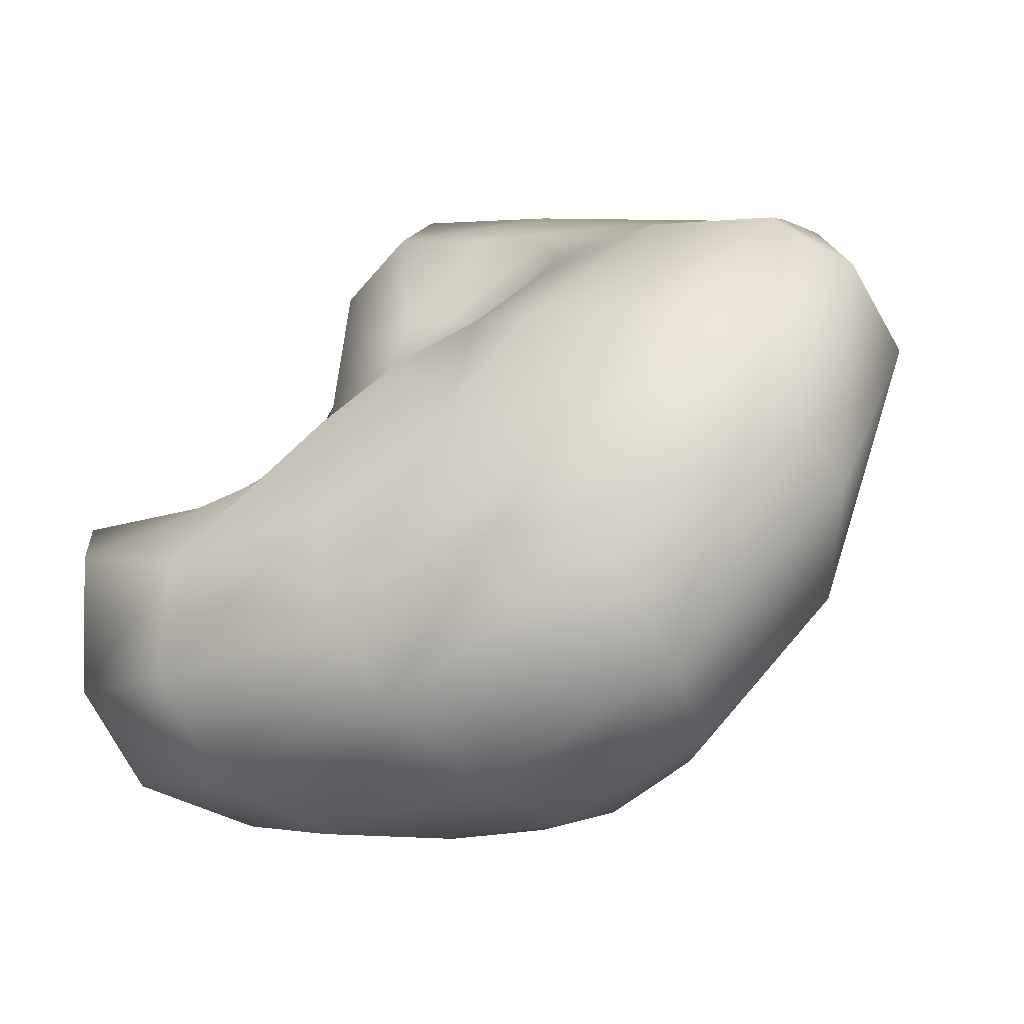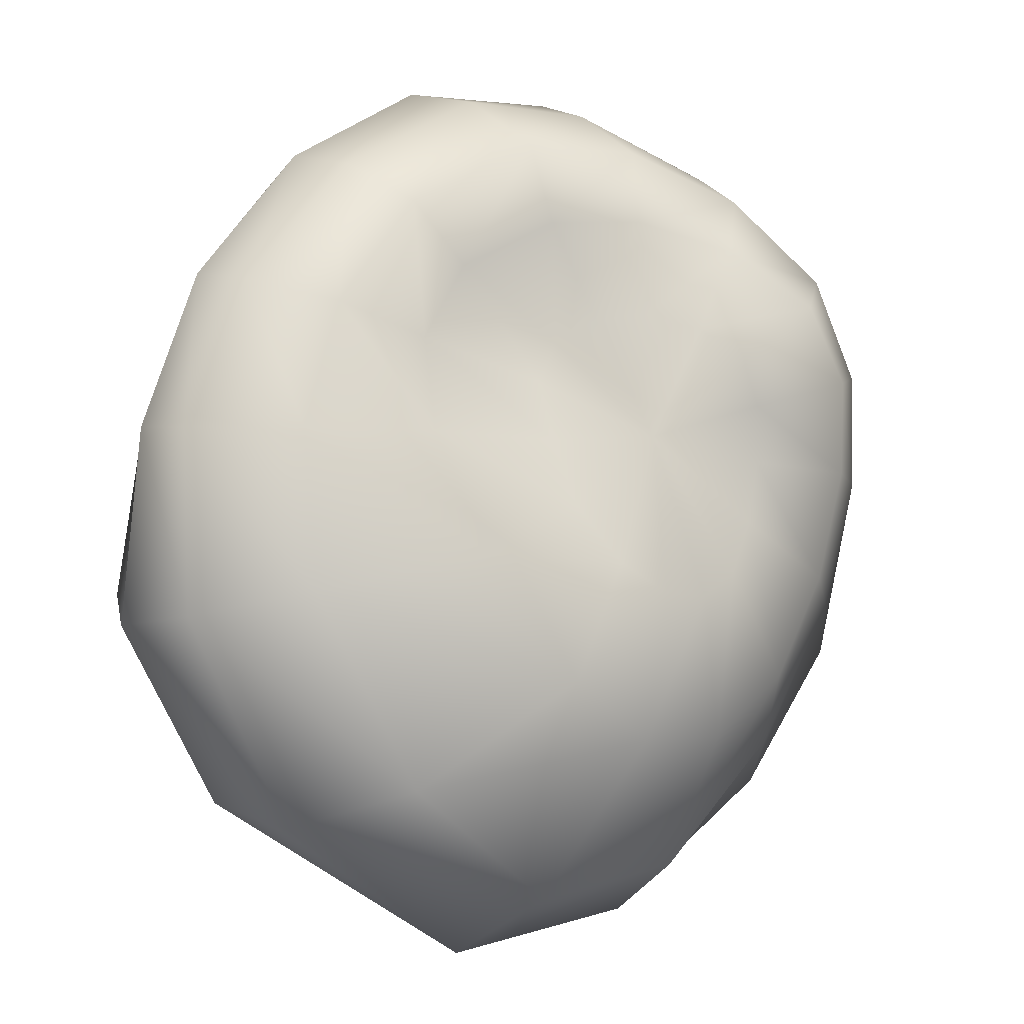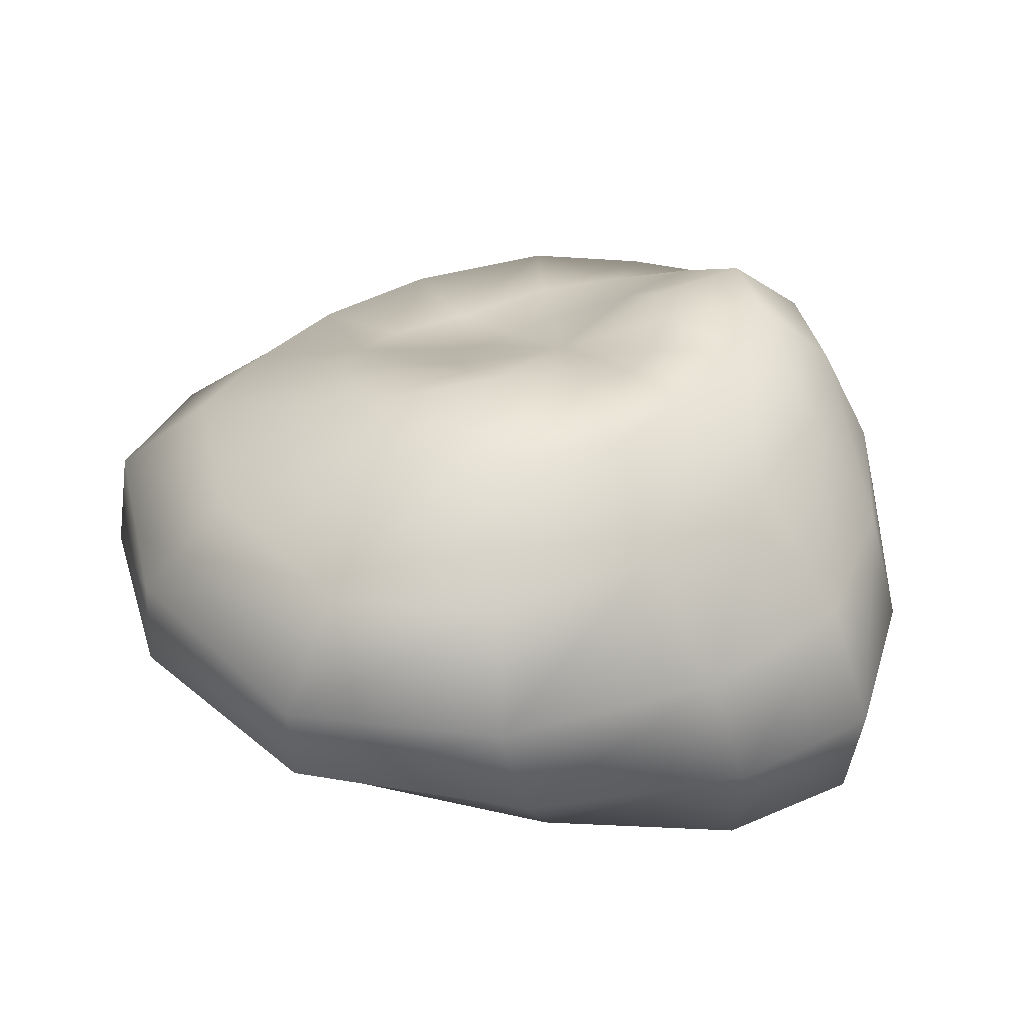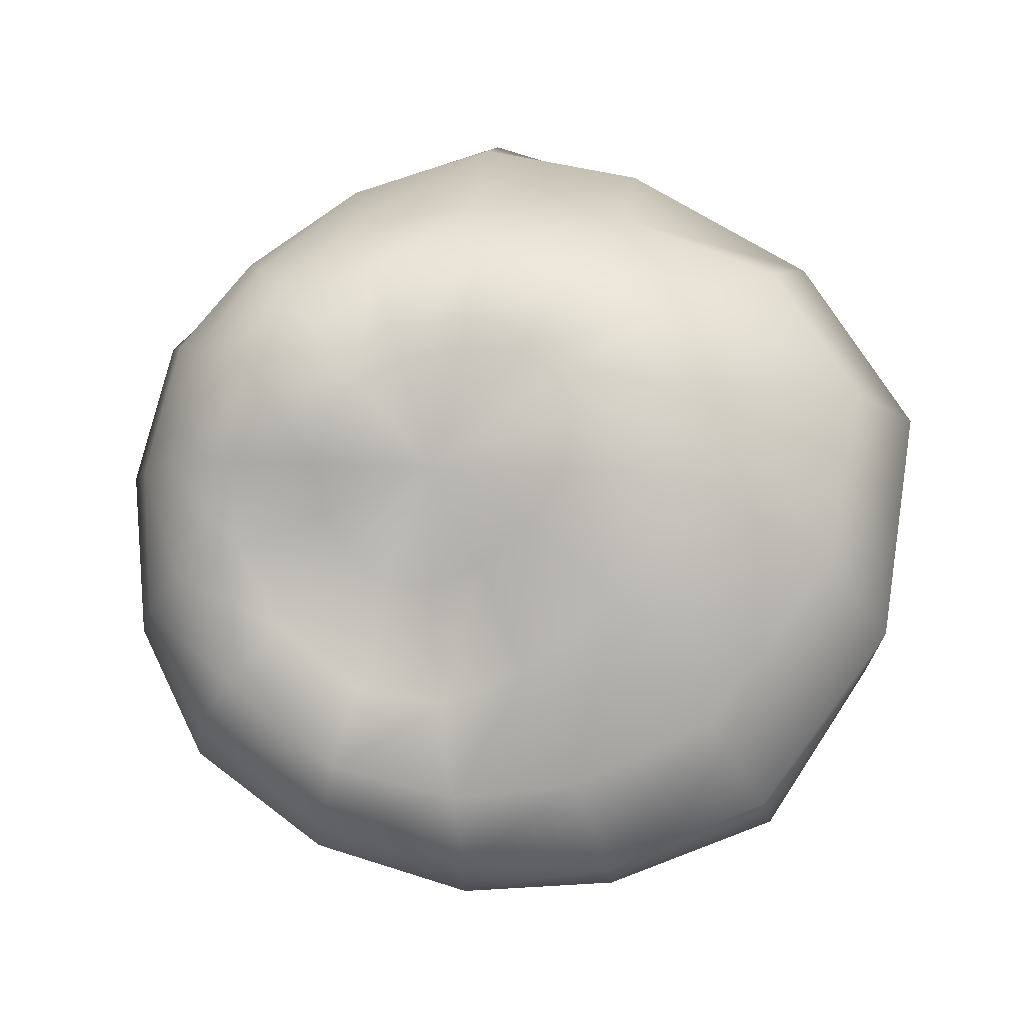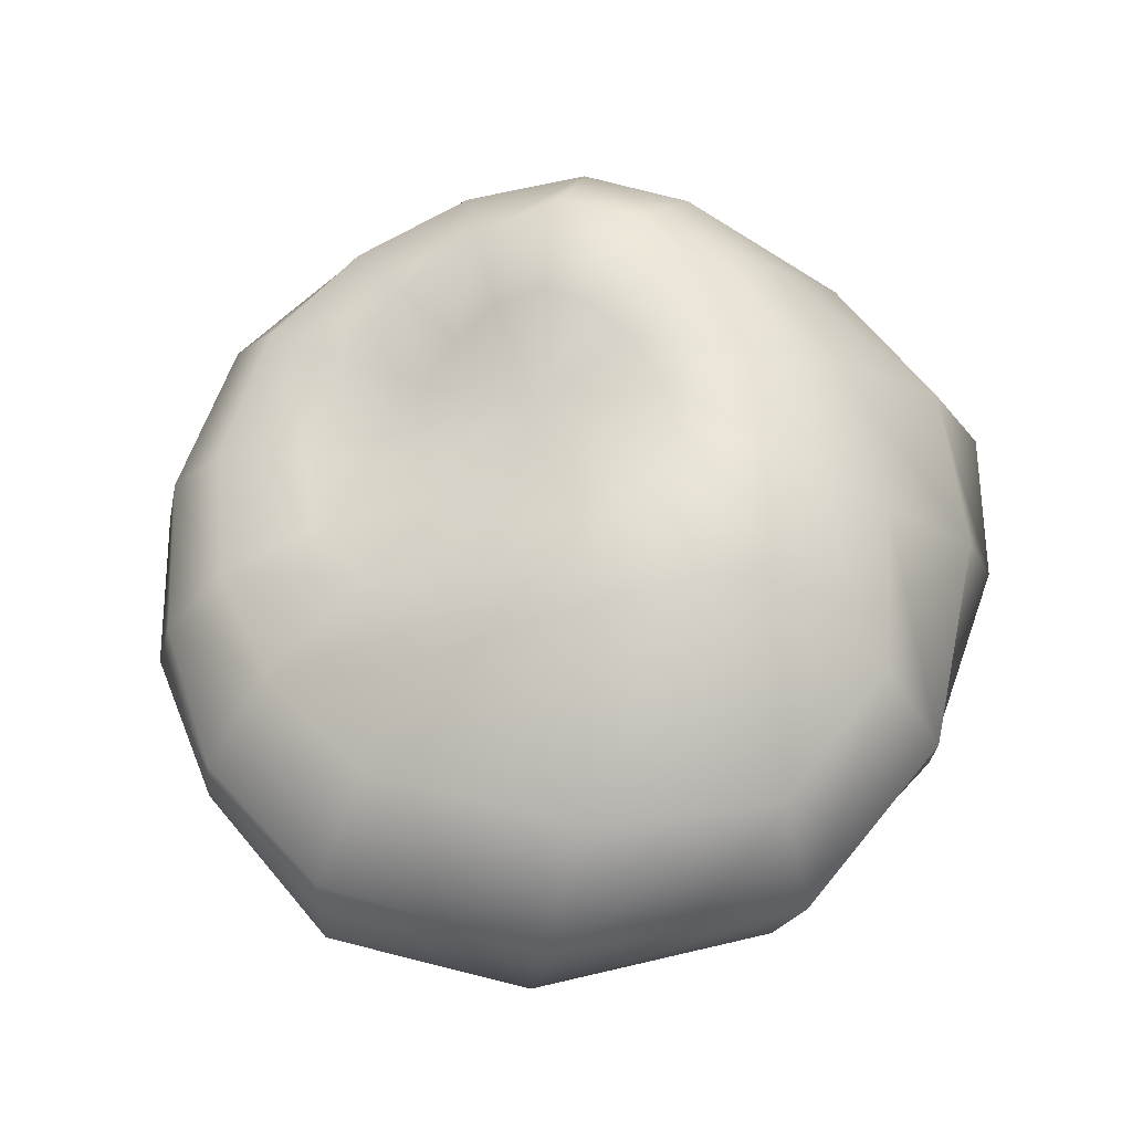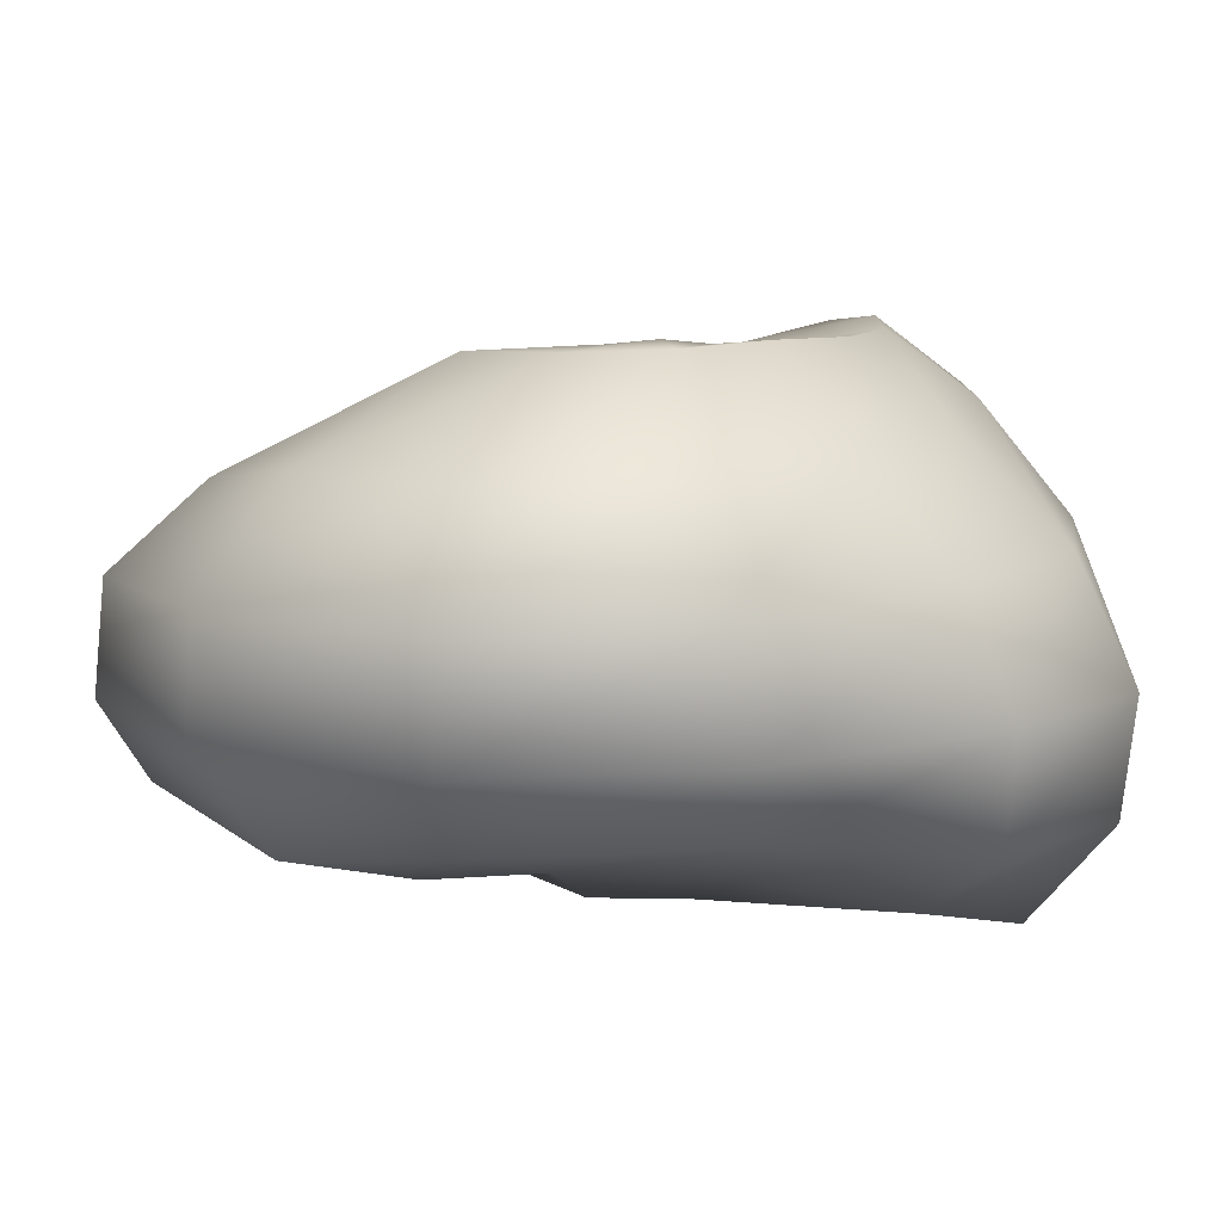
<metadata>
{"format":"obj","ext":"obj","renderer":"f3d","projection":"perspective","resolution":1024,"background":"white","views":[{"elev":-69.5,"azim":36.2,"up":"+Z"},{"elev":2.1,"azim":142.2,"up":"+Z"},{"elev":40.0,"azim":-166.8,"up":"+Y"},{"elev":74.1,"azim":63.1,"up":"+Y"},{"elev":63.5,"azim":134.1,"up":"+Y"},{"elev":-78.4,"azim":-178.1,"up":"+Z"}]}
</metadata>
<code>
g default
v 0.1789 -0.4313 0.1023
v 0.1032 -0.4542 -0.01079
v 0.2903 -0.5612 -0.1908
v 0.4682 -0.5194 0.006939
v -0.008397 -0.4921 -0.08973
v 0.07856 -0.6191 -0.3161
v -0.1366 -0.5289 -0.1222
v -0.1765 -0.6167 -0.3634
v -0.2593 -0.5046 -0.1057
v -0.43 -0.5755 -0.3246
v -0.3552 -0.4679 -0.03865
v -0.6127 -0.57 -0.2077
v -0.4076 -0.4456 0.07167
v -0.692 -0.5001 0.004778
v -0.4076 -0.4087 0.2002
v -0.6803 -0.3335 0.2581
v -0.3553 -0.4142 0.3176
v -0.5809 -0.2846 0.4814
v -0.2596 -0.5004 0.4134
v -0.3986 -0.4015 0.6733
v -0.137 -0.5478 0.4742
v -0.1652 -0.626 0.7951
v -0.008773 -0.5213 0.4803
v 0.07839 -0.6804 0.7935
v 0.1029 -0.47 0.434
v 0.2946 -0.5597 0.6792
v 0.1787 -0.439 0.3446
v 0.4617 -0.4807 0.4851
v 0.2056 -0.4302 0.228
v 0.5096 -0.4804 0.246
v 0.4594 -0.5427 -0.3846
v 0.8195 -0.4741 -0.08823
v 0.1502 -0.4861 -0.552
v -0.2788 -0.4861 -0.6414
v -0.6843 -0.5976 -0.5923
v -0.9346 -0.6952 -0.3845
v -0.9868 -0.6783 -0.05484
v -0.8967 -0.3994 0.3249
v -0.7594 -0.2821 0.631
v -0.5092 -0.3329 0.865
v -0.1881 -0.4767 1.025
v 0.147 -0.6331 1.015
v 0.4664 -0.4709 0.8472
v 0.7409 -0.3319 0.5751
v 0.8732 -0.3309 0.246
v 0.7588 -0.4102 -0.642
v 1.097 -0.3325 -0.209
v 0.3072 -0.347 -0.9051
v -0.3232 -0.3242 -0.9547
v -0.8431 -0.4039 -0.7909
v -1.137 -0.4228 -0.5143
v -1.169 -0.4228 -0.08546
v -1.035 -0.2343 0.3832
v -0.8748 -0.05124 0.6949
v -0.5809 -0.1011 0.9596
v -0.2034 -0.2926 1.145
v 0.1909 -0.4379 1.151
v 0.5911 -0.3098 0.9528
v 0.9196 -0.1954 0.6328
v 1.098 -0.1862 0.246
v 0.9252 -0.1138 -0.7661
v 1.205 -0.1138 -0.2728
v 0.3663 -0.1138 -1.121
v -0.3009 -0.1117 -1.107
v -0.8676 -0.1138 -0.8512
v -1.177 -0.1138 -0.5429
v -1.205 -0.1138 -0.06359
v -1.082 -0.007251 0.4012
v -0.9143 0.1343 0.7237
v -0.6053 0.06981 1.002
v -0.2087 -0.121 1.187
v 0.206 -0.205 1.197
v 0.64 -0.1503 0.9892
v 0.9728 -0.1108 0.6528
v 1.152 -0.09691 0.246
v 0.8924 0.1952 -0.8006
v 1.173 0.1728 -0.2345
v 0.3449 0.1952 -1.197
v -0.2361 0.1952 -1.145
v -0.7559 0.1952 -0.8196
v -1.049 0.1952 -0.4477
v -1.109 0.1952 -0.00964
v -1.034 0.2015 0.3917
v -0.8746 0.2396 0.7006
v -0.5807 0.1717 0.9649
v -0.2035 0.06496 1.139
v 0.1909 0.05871 1.151
v 0.6141 0.06824 0.9528
v 0.9281 0.06053 0.6328
v 1.129 0.08546 0.246
v 0.6754 0.474 -0.6897
v 0.9225 0.3828 -0.1677
v 0.2601 0.474 -1.016
v -0.1886 0.474 -0.9703
v -0.5476 0.474 -0.6552
v -0.7912 0.474 -0.2759
v -0.9004 0.474 0.07318
v -0.8949 0.474 0.388
v -0.7588 0.4637 0.6623
v -0.5088 0.3839 0.8846
v -0.1884 0.3069 1.013
v 0.1497 0.277 1.015
v 0.5135 0.2365 0.8472
v 0.7547 0.239 0.5751
v 0.8853 0.2747 0.246
v 0.314 0.6855 -0.4093
v 0.4925 0.5406 -0.08226
v 0.09093 0.6952 -0.5828
v -0.1644 0.6952 -0.5919
v -0.3969 0.691 -0.4402
v -0.5785 0.6629 -0.1777
v -0.6779 0.648 0.1137
v -0.678 0.6524 0.3664
v -0.5788 0.6215 0.5808
v -0.3973 0.4835 0.7364
v -0.1648 0.3655 0.8145
v 0.0824 0.2878 0.805
v 0.3379 0.2239 0.6828
v 0.4992 0.2661 0.4851
v 0.5392 0.3667 0.2359
v 0.1038 0.608 -0.1135
v 0.1809 0.5141 0.03736
v -0.007512 0.6661 -0.1976
v -0.1353 0.6753 -0.2111
v -0.2575 0.6537 -0.1515
v -0.353 0.613 -0.01859
v -0.4053 0.5895 0.146
v -0.4053 0.5915 0.3028
v -0.353 0.5903 0.4276
v -0.2575 0.5168 0.5136
v -0.1353 0.427 0.5533
v -0.007512 0.3665 0.5399
v 0.1077 0.3325 0.4757
v 0.1849 0.3583 0.3642
v 0.206 0.4472 0.2102
v -0.1046 -0.4927 0.1724
v -0.103 0.4957 0.2186
g Asteroider:pSphere2
f 1 2 3 4
f 2 5 6 3
f 5 7 8 6
f 7 9 10 8
f 9 11 12 10
f 11 13 14 12
f 13 15 16 14
f 15 17 18 16
f 17 19 20 18
f 19 21 22 20
f 21 23 24 22
f 23 25 26 24
f 25 27 28 26
f 27 29 30 28
f 29 1 4 30
f 4 3 31 32
f 3 6 33 31
f 6 8 34 33
f 8 10 35 34
f 10 12 36 35
f 12 14 37 36
f 14 16 38 37
f 16 18 39 38
f 18 20 40 39
f 20 22 41 40
f 22 24 42 41
f 24 26 43 42
f 26 28 44 43
f 28 30 45 44
f 30 4 32 45
f 32 31 46 47
f 31 33 48 46
f 33 34 49 48
f 34 35 50 49
f 35 36 51 50
f 36 37 52 51
f 37 38 53 52
f 38 39 54 53
f 39 40 55 54
f 40 41 56 55
f 41 42 57 56
f 42 43 58 57
f 43 44 59 58
f 44 45 60 59
f 45 32 47 60
f 47 46 61 62
f 46 48 63 61
f 48 49 64 63
f 49 50 65 64
f 50 51 66 65
f 51 52 67 66
f 52 53 68 67
f 53 54 69 68
f 54 55 70 69
f 55 56 71 70
f 56 57 72 71
f 57 58 73 72
f 58 59 74 73
f 59 60 75 74
f 60 47 62 75
f 62 61 76 77
f 61 63 78 76
f 63 64 79 78
f 64 65 80 79
f 65 66 81 80
f 66 67 82 81
f 67 68 83 82
f 68 69 84 83
f 69 70 85 84
f 70 71 86 85
f 71 72 87 86
f 72 73 88 87
f 73 74 89 88
f 74 75 90 89
f 75 62 77 90
f 77 76 91 92
f 76 78 93 91
f 78 79 94 93
f 79 80 95 94
f 80 81 96 95
f 81 82 97 96
f 82 83 98 97
f 83 84 99 98
f 84 85 100 99
f 85 86 101 100
f 86 87 102 101
f 87 88 103 102
f 88 89 104 103
f 89 90 105 104
f 90 77 92 105
f 92 91 106 107
f 91 93 108 106
f 93 94 109 108
f 94 95 110 109
f 95 96 111 110
f 96 97 112 111
f 97 98 113 112
f 98 99 114 113
f 99 100 115 114
f 100 101 116 115
f 101 102 117 116
f 102 103 118 117
f 103 104 119 118
f 104 105 120 119
f 105 92 107 120
f 107 106 121 122
f 106 108 123 121
f 108 109 124 123
f 109 110 125 124
f 110 111 126 125
f 111 112 127 126
f 112 113 128 127
f 113 114 129 128
f 114 115 130 129
f 115 116 131 130
f 116 117 132 131
f 117 118 133 132
f 118 119 134 133
f 119 120 135 134
f 120 107 122 135
f 2 1 136
f 5 2 136
f 7 5 136
f 9 7 136
f 11 9 136
f 13 11 136
f 15 13 136
f 17 15 136
f 19 17 136
f 21 19 136
f 23 21 136
f 25 23 136
f 27 25 136
f 29 27 136
f 1 29 136
f 122 121 137
f 121 123 137
f 123 124 137
f 124 125 137
f 125 126 137
f 126 127 137
f 127 128 137
f 128 129 137
f 129 130 137
f 130 131 137
f 131 132 137
f 132 133 137
f 133 134 137
f 134 135 137
f 135 122 137

</code>
